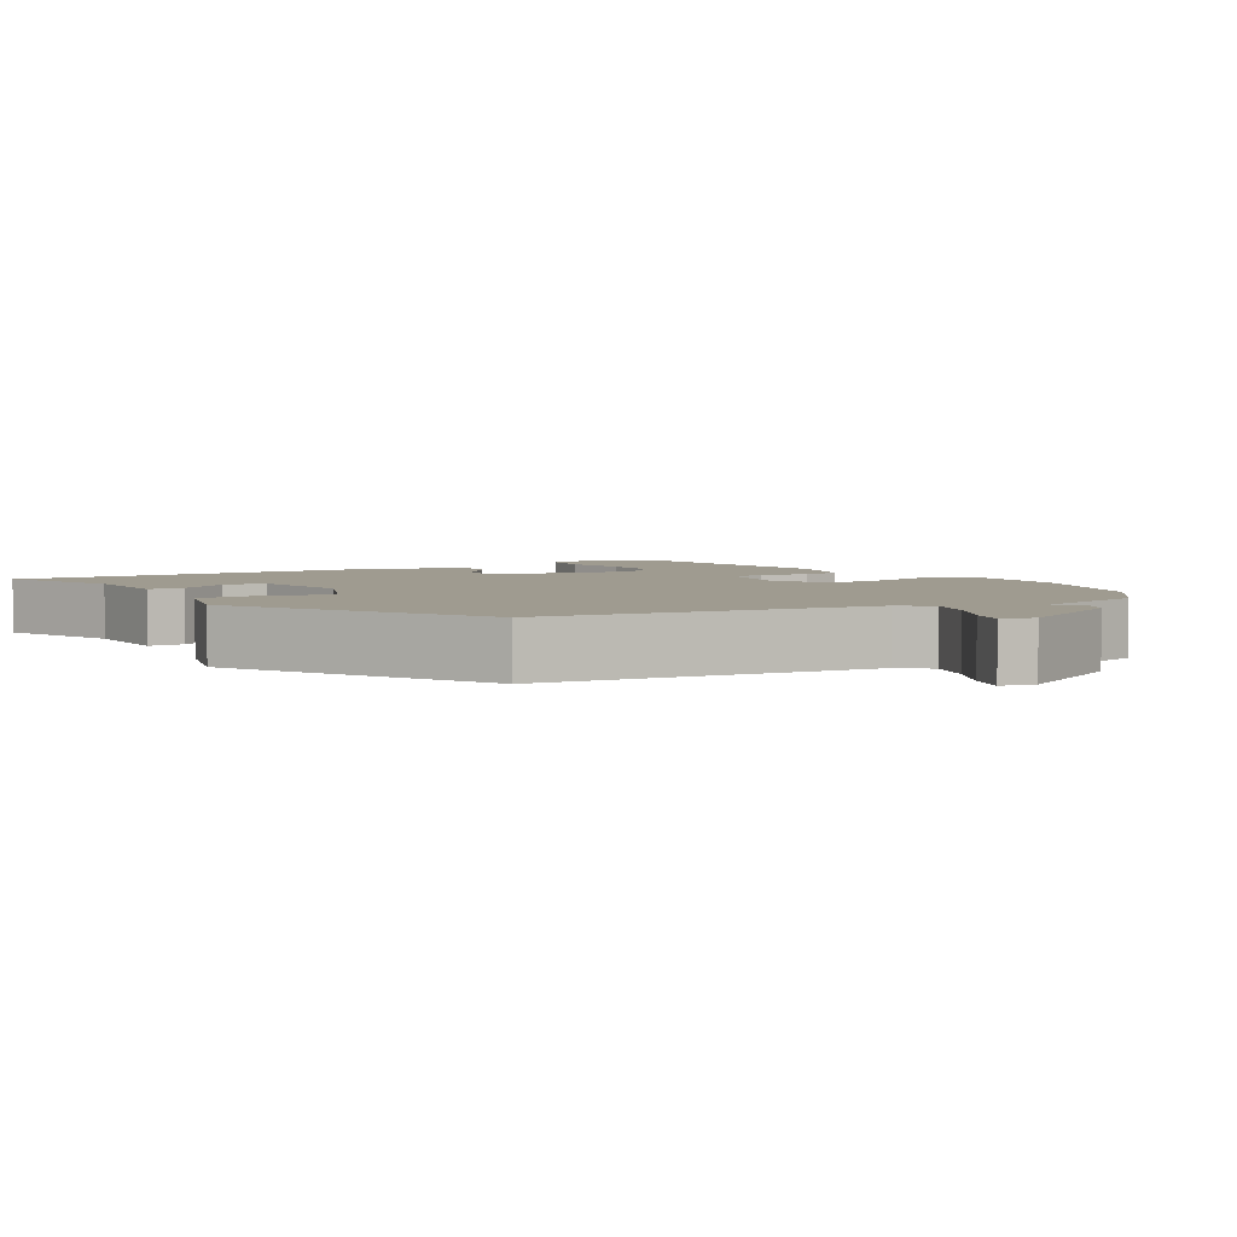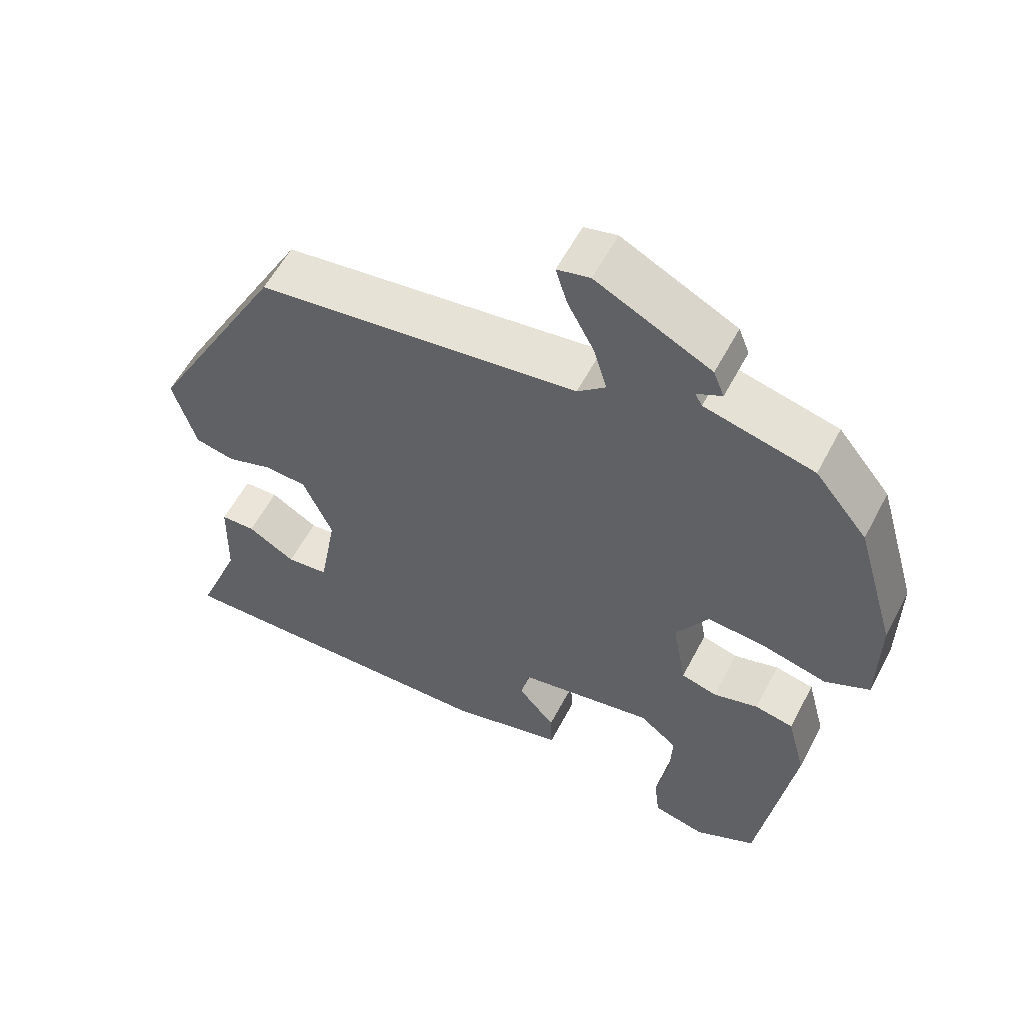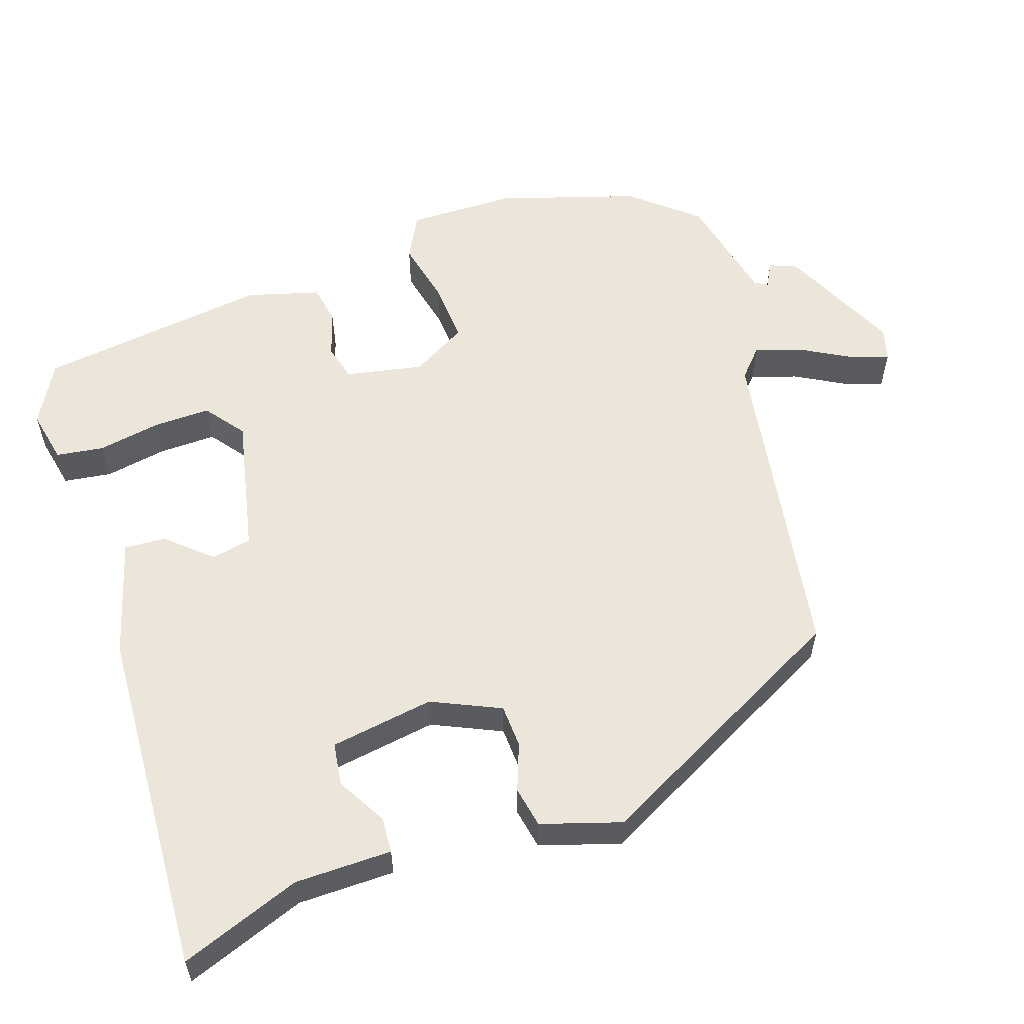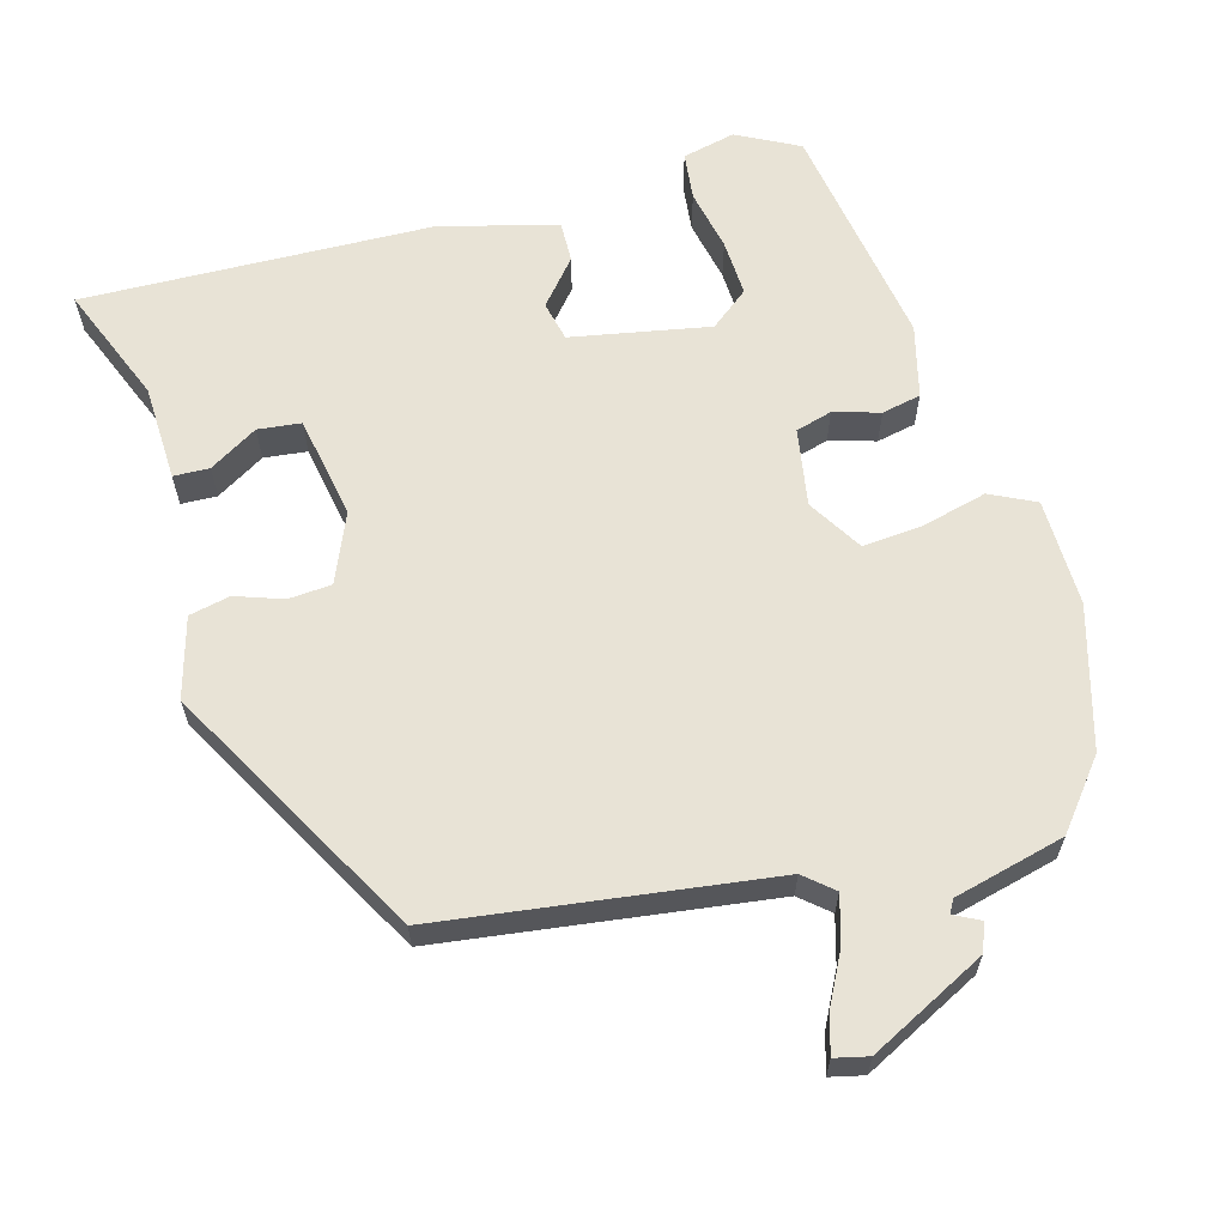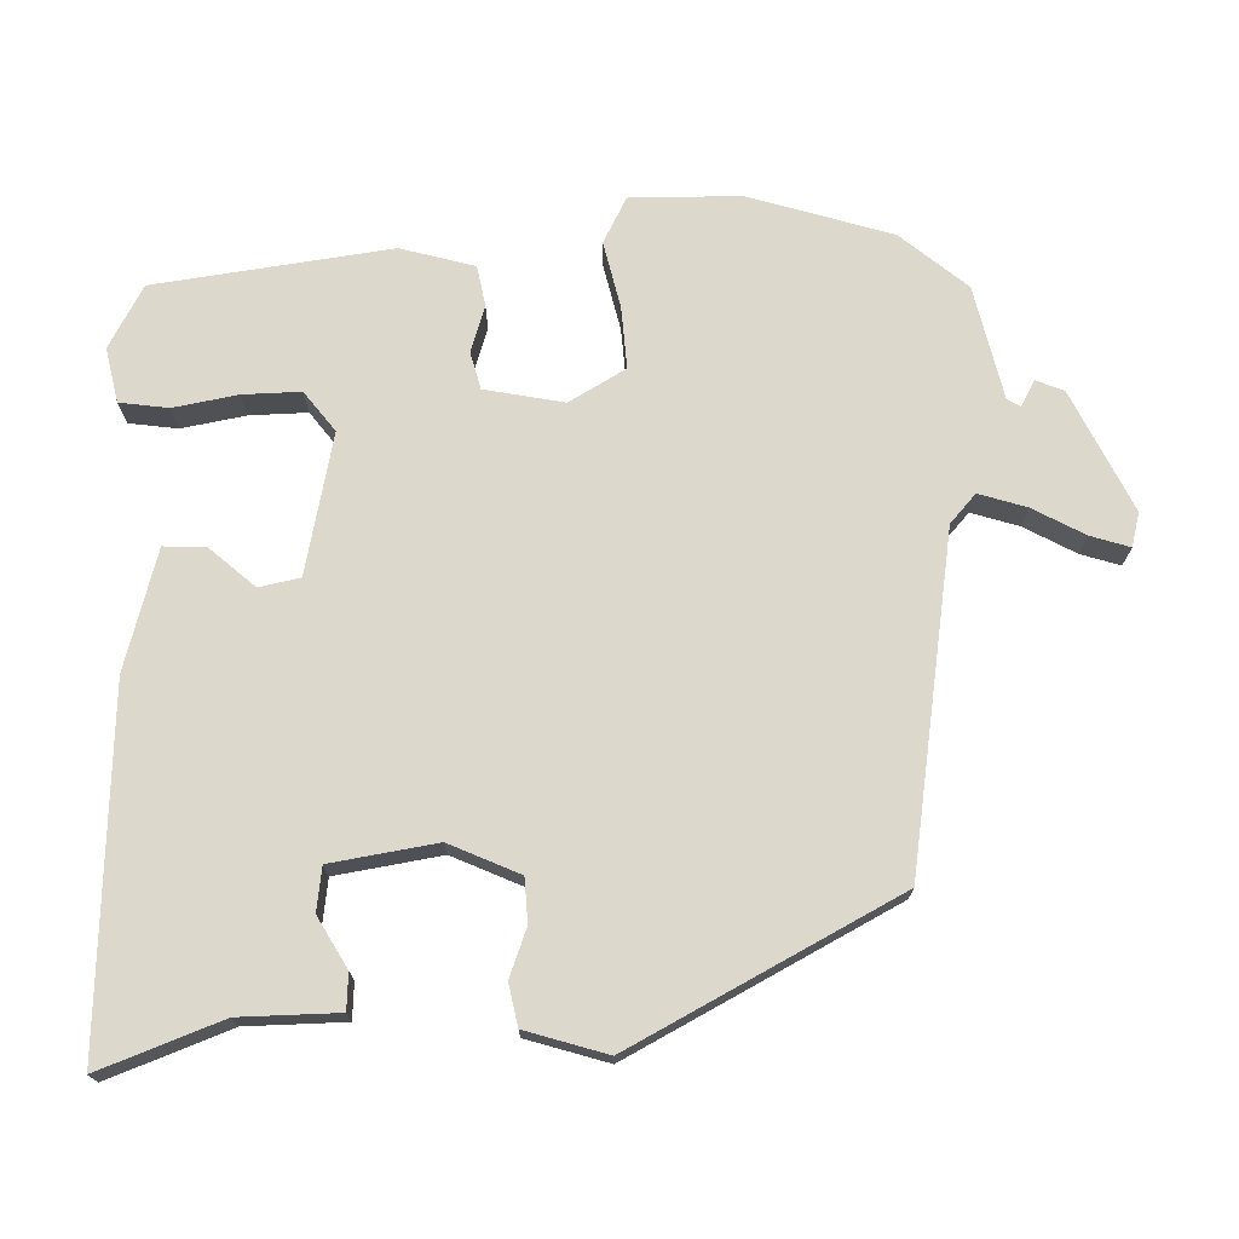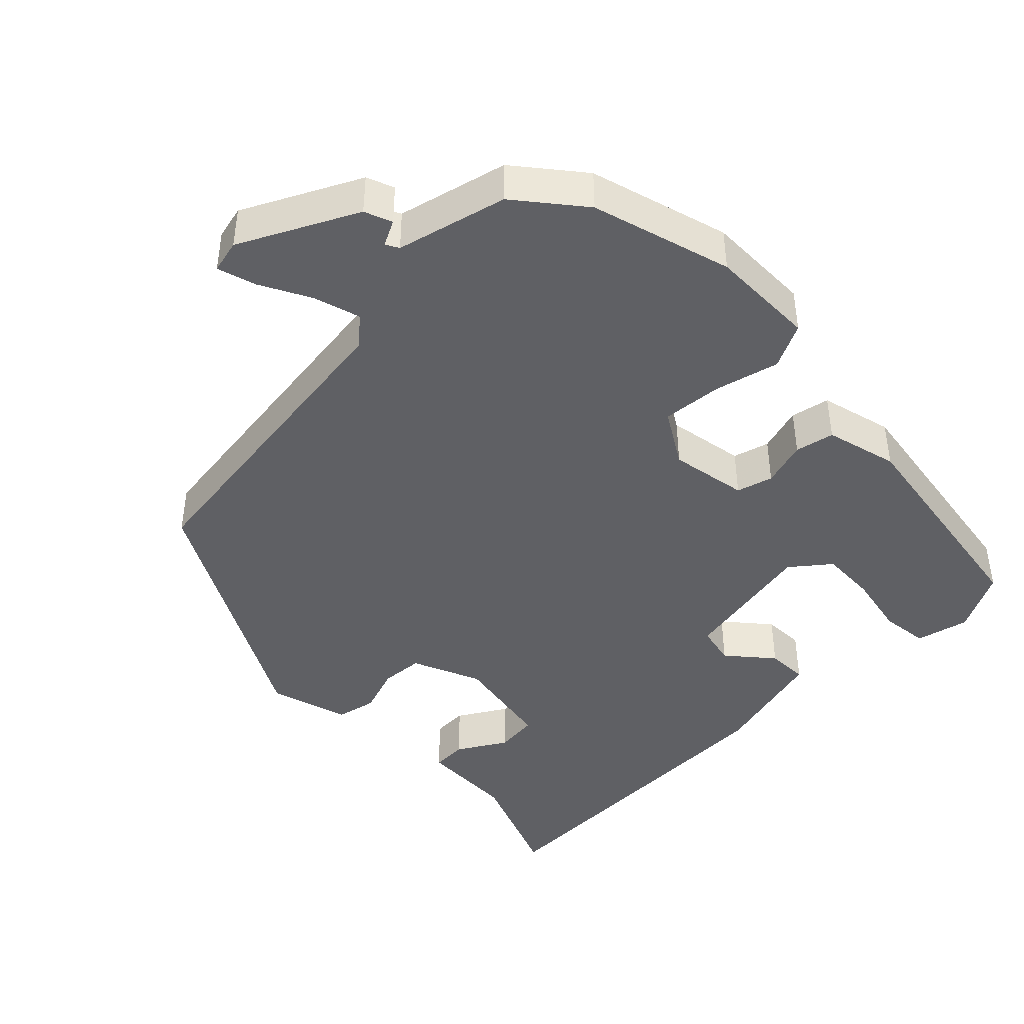
<metadata>
{"format":"obj","ext":"obj","renderer":"f3d","projection":"perspective","resolution":1024,"background":"white","views":[{"elev":4.1,"azim":-31.9,"up":"+Y"},{"elev":57.8,"azim":27.6,"up":"+Z"},{"elev":57.5,"azim":-107.5,"up":"+Y"},{"elev":62.5,"azim":-16.0,"up":"+Y"},{"elev":72.7,"azim":-90.6,"up":"+Y"},{"elev":-43.3,"azim":44.4,"up":"+Y"}]}
</metadata>
<code>
v 0.424 0.07 -0.491
v 0.339 0.07 -0.536
v 0.266 0.07 -0.519
v 0.258 0.07 -0.453
v 0.275 0.07 -0.367
v 0.278 0.07 -0.289
v 0.225 0.07 -0.247
v 0.035 0.07 -0.284
v 0.023 0.07 -0.339
v 0.075 0.07 -0.4
v 0.077 0.07 -0.457
v -0.085 0.07 -0.5
v -0.563 0.07 -0.516
v -0.499 0.07 -0.353
v -0.495 0.07 -0.22
v -0.446 0.07 -0.218
v -0.379 0.07 -0.258
v -0.32 0.07 -0.251
v -0.295 0.07 -0.109
v -0.336 0.07 -0.014
v -0.395 0.07 -0.01
v -0.46 0.07 -0.033
v -0.516 0.07 -0.021
v -0.548 0.07 0.089
v -0.355 0.07 0.443
v 0.096 0.07 0.506
v 0.135 0.07 0.54
v 0.116 0.07 0.604
v 0.079 0.07 0.674
v 0.063 0.07 0.727
v 0.109 0.07 0.738
v 0.269 0.07 0.658
v 0.284 0.07 0.62
v 0.249 0.07 0.602
v 0.259 0.07 0.584
v 0.411 0.07 0.547
v 0.484 0.07 0.457
v 0.54 0.07 0.264
v 0.539 0.07 0.116
v 0.477 0.07 0.085
v 0.388 0.07 0.107
v 0.305 0.07 0.114
v 0.26 0.07 0.039
v 0.279 0.07 -0.068
v 0.329 0.07 -0.082
v 0.392 0.07 -0.063
v 0.446 0.07 -0.074
v 0.472 0.07 -0.174
v 0.424 0 -0.491
v 0.339 0 -0.536
v 0.266 0 -0.519
v 0.258 0 -0.453
v 0.275 0 -0.367
v 0.278 0 -0.289
v 0.225 0 -0.247
v 0.035 0 -0.284
v 0.023 0 -0.339
v 0.075 0 -0.4
v 0.077 0 -0.457
v -0.085 0 -0.5
v -0.563 0 -0.516
v -0.499 0 -0.353
v -0.495 0 -0.22
v -0.446 0 -0.218
v -0.379 0 -0.258
v -0.32 0 -0.251
v -0.295 0 -0.109
v -0.336 0 -0.014
v -0.395 0 -0.01
v -0.46 0 -0.033
v -0.516 0 -0.021
v -0.548 0 0.089
v -0.355 0 0.443
v 0.096 0 0.506
v 0.135 0 0.54
v 0.116 0 0.604
v 0.079 0 0.674
v 0.063 0 0.727
v 0.109 0 0.738
v 0.269 0 0.658
v 0.284 0 0.62
v 0.249 0 0.602
v 0.259 0 0.584
v 0.411 0 0.547
v 0.484 0 0.457
v 0.54 0 0.264
v 0.539 0 0.116
v 0.477 0 0.085
v 0.388 0 0.107
v 0.305 0 0.114
v 0.26 0 0.039
v 0.279 0 -0.068
v 0.329 0 -0.082
v 0.392 0 -0.063
v 0.446 0 -0.074
v 0.472 0 -0.174
f 45 46 47 48
f 44 45 48 1
f 38 39 40 41
f 38 41 42
f 35 36 37 38
f 35 38 42
f 34 35 42 43
f 32 33 34
f 31 32 34
f 28 29 30 31
f 27 28 31 34
f 26 27 34 43
f 21 22 23 24
f 20 21 24 25
f 19 20 25 26
f 14 15 16 17
f 14 17 18
f 13 14 18
f 12 13 18
f 9 10 11 12
f 8 9 12 18
f 7 8 18 19
f 2 3 4 5
f 2 5 6
f 44 1 2 6
f 43 44 6 7
f 7 19 26 43
f 96 95 94 93
f 49 96 93 92
f 89 88 87 86
f 90 89 86
f 86 85 84 83
f 90 86 83
f 91 90 83 82
f 82 81 80
f 82 80 79
f 79 78 77 76
f 82 79 76 75
f 91 82 75 74
f 72 71 70 69
f 73 72 69 68
f 74 73 68 67
f 65 64 63 62
f 66 65 62
f 66 62 61
f 66 61 60
f 60 59 58 57
f 66 60 57 56
f 67 66 56 55
f 53 52 51 50
f 54 53 50
f 54 50 49 92
f 55 54 92 91
f 91 74 67 55
f 1 49 50 2
f 2 50 51 3
f 3 51 52 4
f 4 52 53 5
f 5 53 54 6
f 6 54 55 7
f 7 55 56 8
f 8 56 57 9
f 9 57 58 10
f 10 58 59 11
f 11 59 60 12
f 12 60 61 13
f 13 61 62 14
f 14 62 63 15
f 15 63 64 16
f 16 64 65 17
f 17 65 66 18
f 18 66 67 19
f 19 67 68 20
f 20 68 69 21
f 21 69 70 22
f 22 70 71 23
f 23 71 72 24
f 24 72 73 25
f 25 73 74 26
f 26 74 75 27
f 27 75 76 28
f 28 76 77 29
f 29 77 78 30
f 30 78 79 31
f 31 79 80 32
f 32 80 81 33
f 33 81 82 34
f 34 82 83 35
f 35 83 84 36
f 36 84 85 37
f 37 85 86 38
f 38 86 87 39
f 39 87 88 40
f 40 88 89 41
f 41 89 90 42
f 42 90 91 43
f 43 91 92 44
f 44 92 93 45
f 45 93 94 46
f 46 94 95 47
f 47 95 96 48
f 48 96 49 1

</code>
